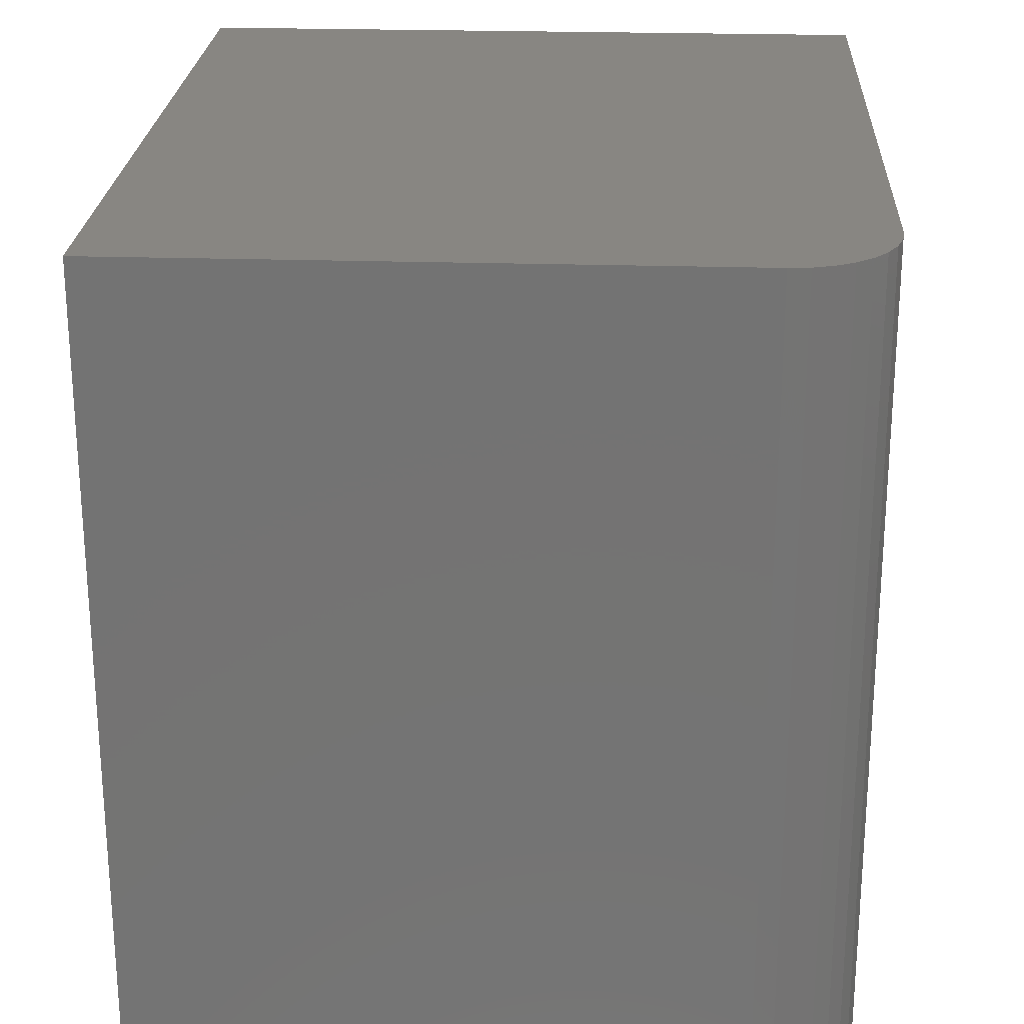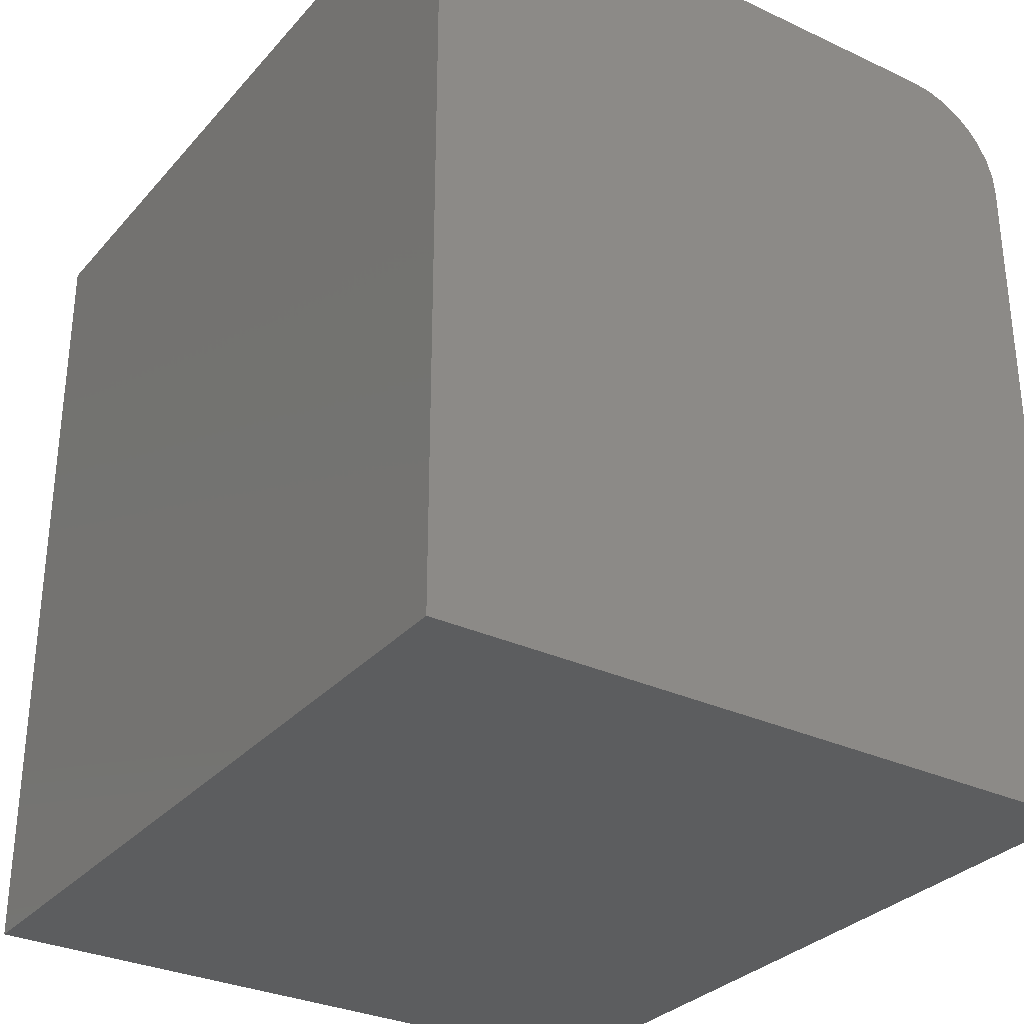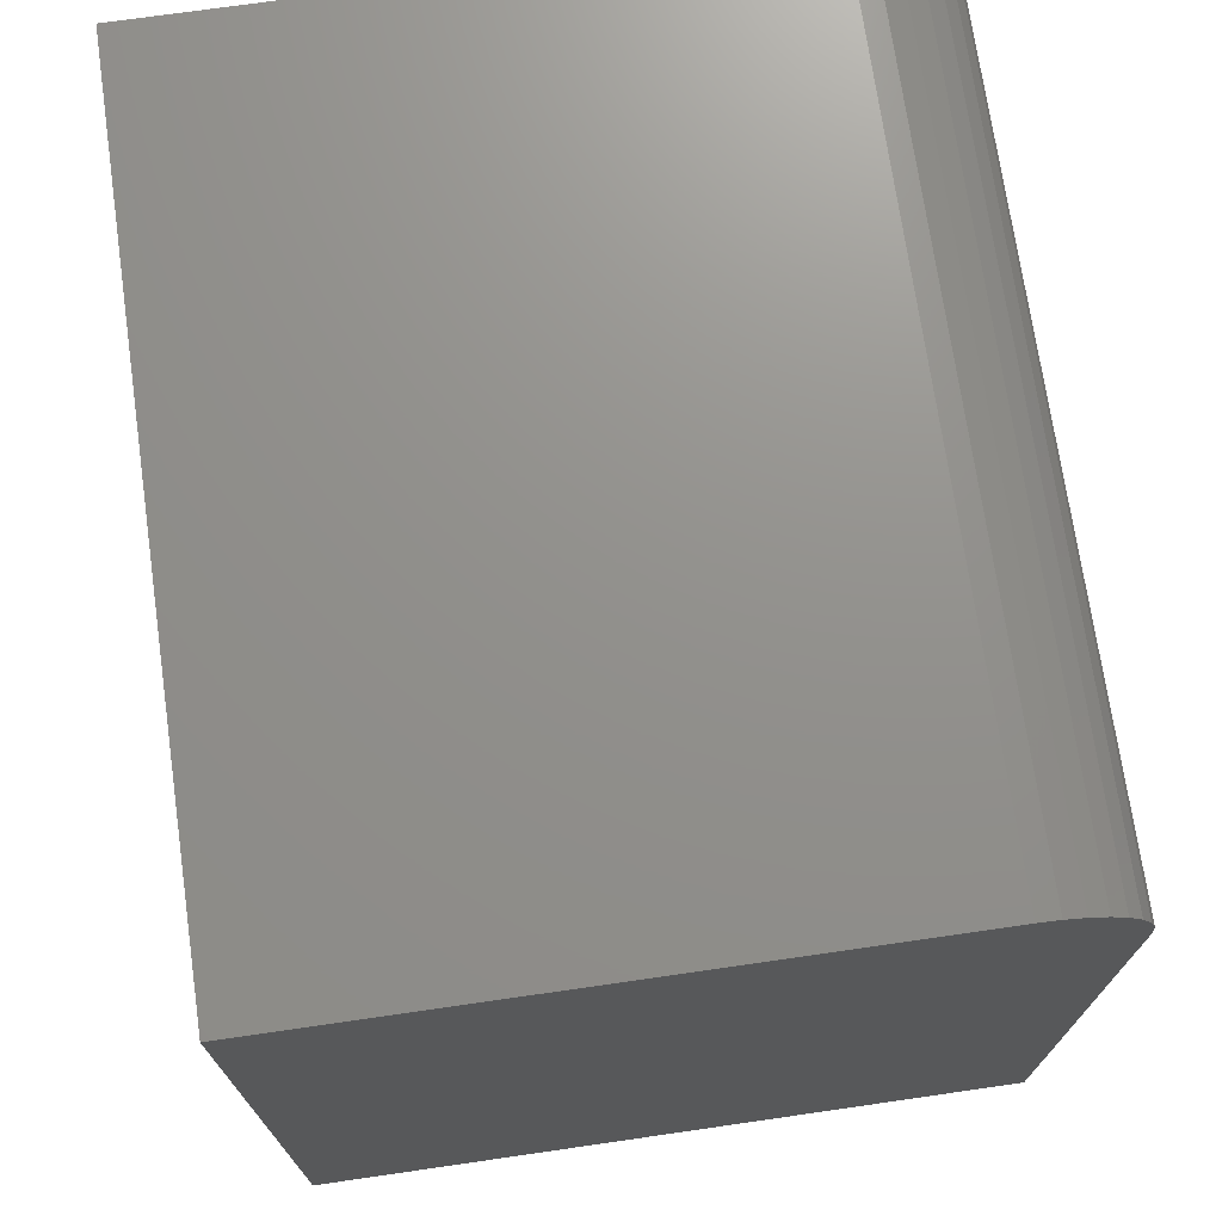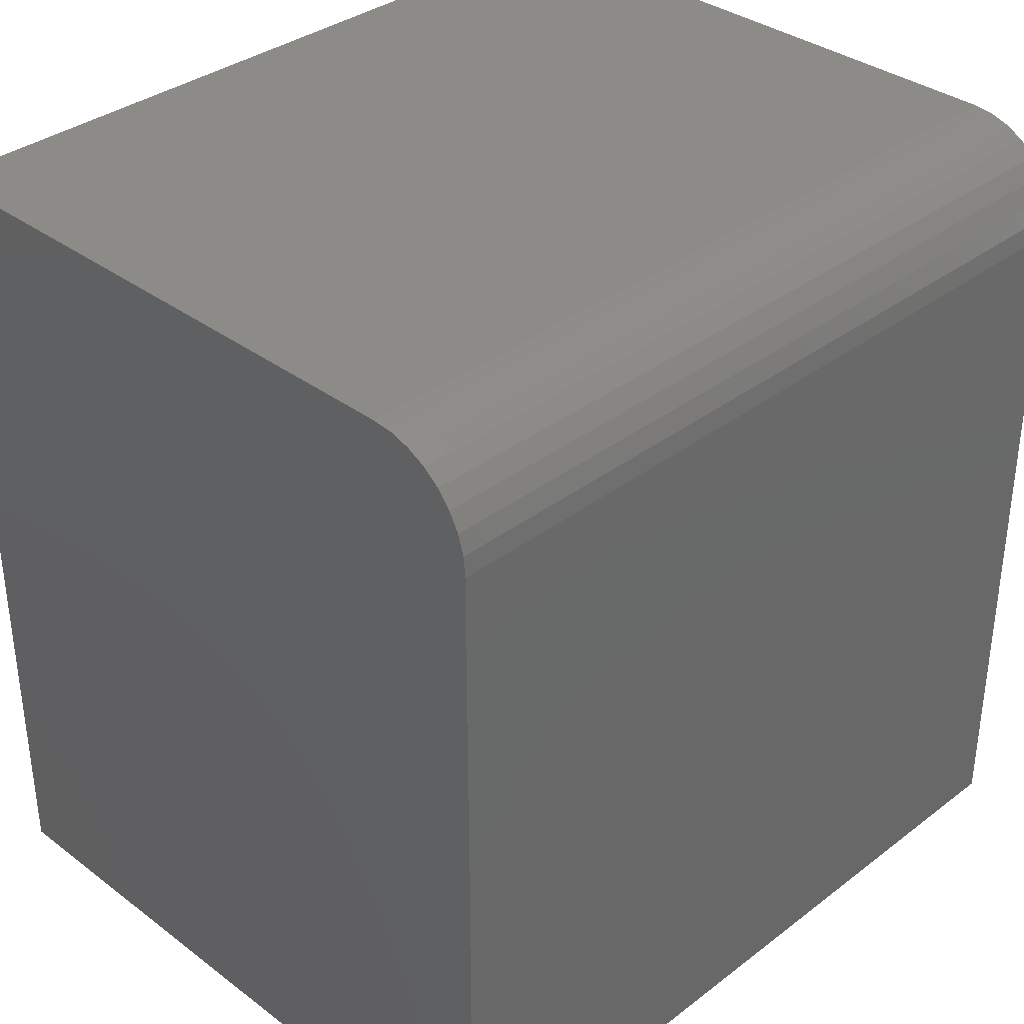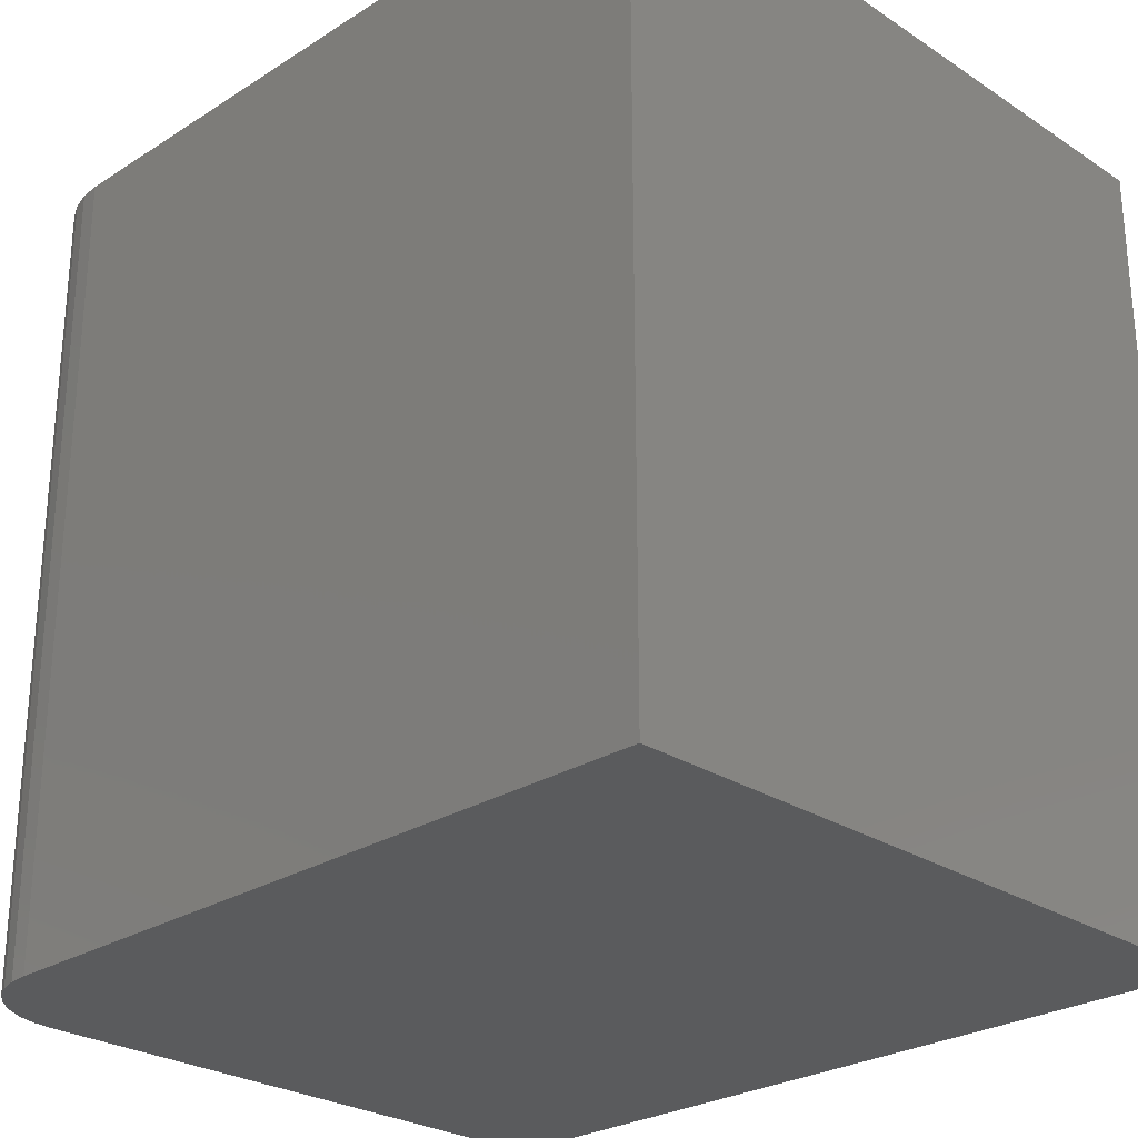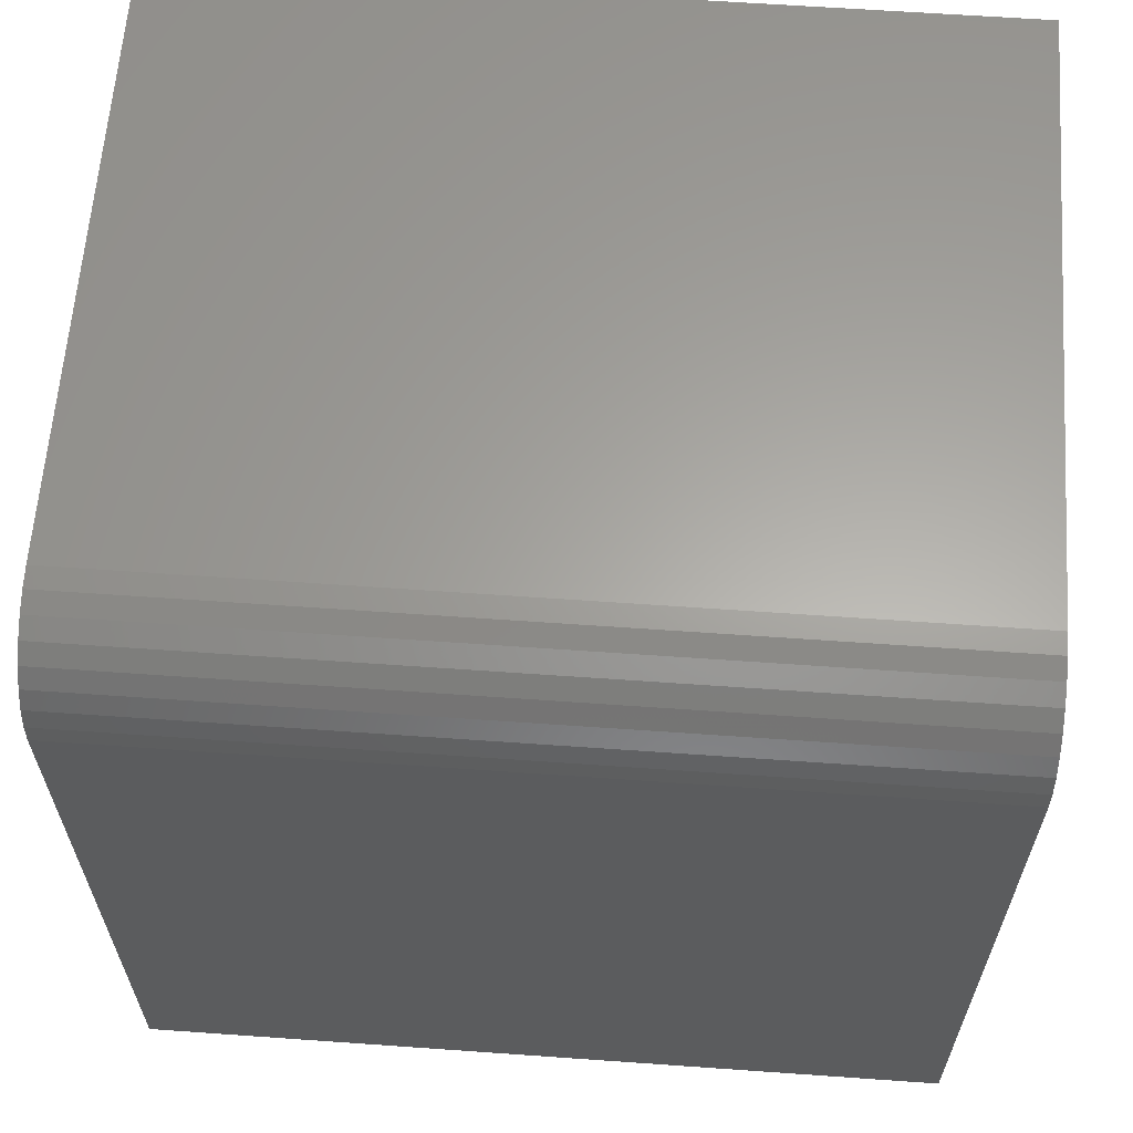
<metadata>
{"format":"stl","ext":"stl","renderer":"f3d","projection":"perspective","resolution":1024,"background":"white","views":[{"elev":23.8,"azim":-177.0,"up":"+Z"},{"elev":-31.0,"azim":146.4,"up":"+Y"},{"elev":72.2,"azim":171.8,"up":"+Y"},{"elev":35.1,"azim":-135.2,"up":"+Y"},{"elev":-26.6,"azim":-45.4,"up":"+Z"},{"elev":62.2,"azim":-85.9,"up":"+Y"}]}
</metadata>
<code>
# stl→obj: 24 verts, 44 faces
v 0.09375 0 -5.741e-18
v 0.09375 0 0.7344
v 0.6339 0 -3.881e-17
v 0.6339 0 0.7344
v 1.11e-16 -0.09375 0.7344
v 0 -0.09375 0
v 1.005e-16 -0.75 0.7344
v 0 -0.75 0
v 0.07546 -0.001801 0.7344
v 0.6339 -0.75 0.7344
v 0.05787 -0.007136 0.7344
v 0.04167 -0.0158 0.7344
v 0.02746 -0.02746 0.7344
v 0.0158 -0.04167 0.7344
v 0.007136 -0.05787 0.7344
v 0.001801 -0.07546 0.7344
v 0.001801 -0.07546 -1.103e-19
v 0.007136 -0.05787 -4.37e-19
v 0.0158 -0.04167 -9.675e-19
v 0.02746 -0.02746 -1.681e-18
v 0.04167 -0.0158 -2.551e-18
v 0.05787 -0.007136 -3.544e-18
v 0.07546 -0.001801 -4.621e-18
v 0.6339 -0.75 -3.881e-17
f 1 2 3
f 3 2 4
f 5 6 7
f 7 6 8
f 2 9 4
f 5 7 10
f 5 10 4
f 5 4 9
f 5 9 11
f 5 11 12
f 5 12 13
f 5 13 14
f 5 14 15
f 5 15 16
f 6 17 18
f 6 18 19
f 6 19 20
f 6 20 21
f 6 21 22
f 6 22 23
f 6 23 1
f 6 1 3
f 6 3 24
f 6 24 8
f 2 1 9
f 9 1 23
f 9 23 11
f 11 23 22
f 11 22 12
f 12 22 21
f 12 21 13
f 13 21 20
f 13 20 14
f 14 20 19
f 14 19 15
f 15 19 18
f 15 18 16
f 16 18 17
f 16 17 5
f 5 17 6
f 8 24 7
f 7 24 10
f 3 4 24
f 24 4 10

</code>
